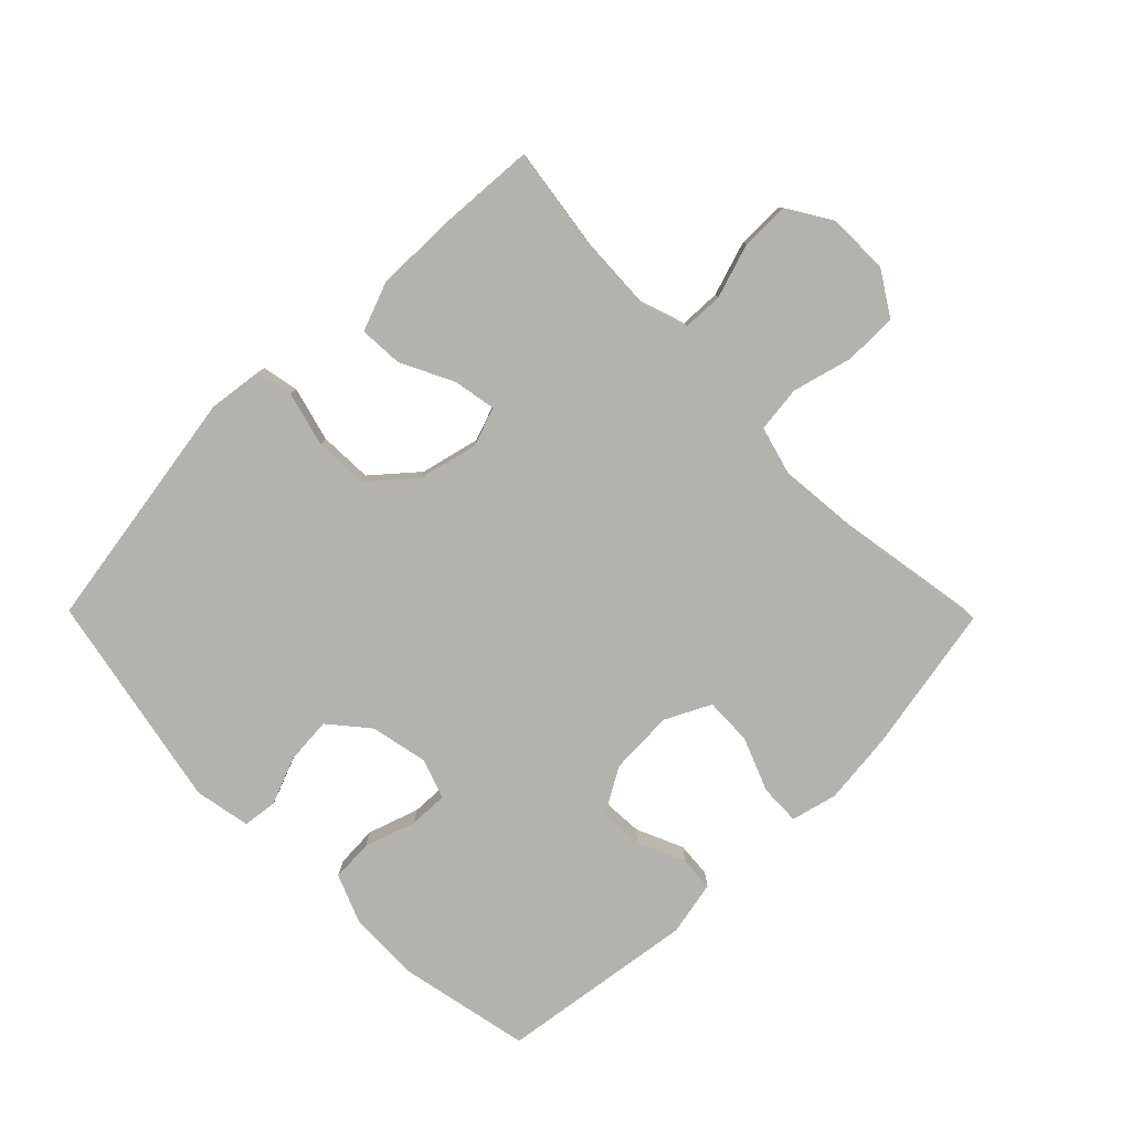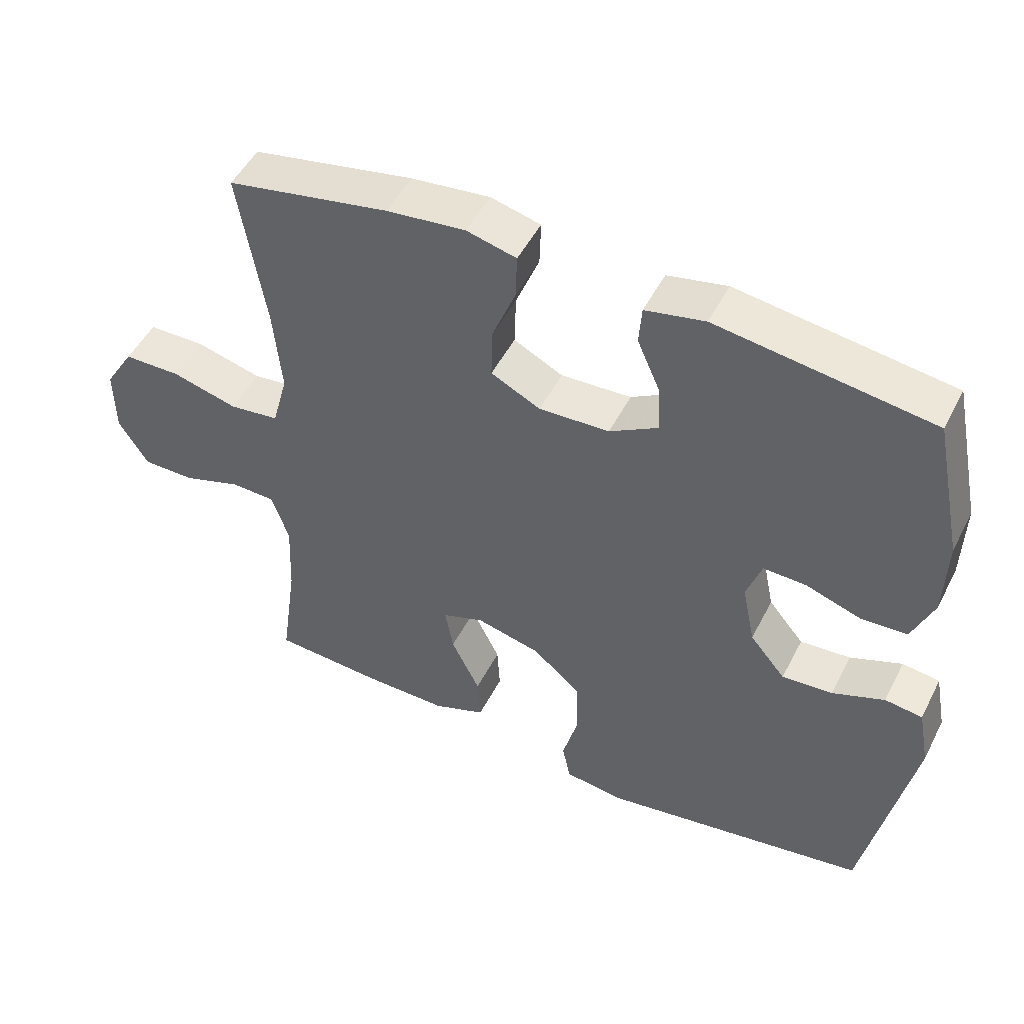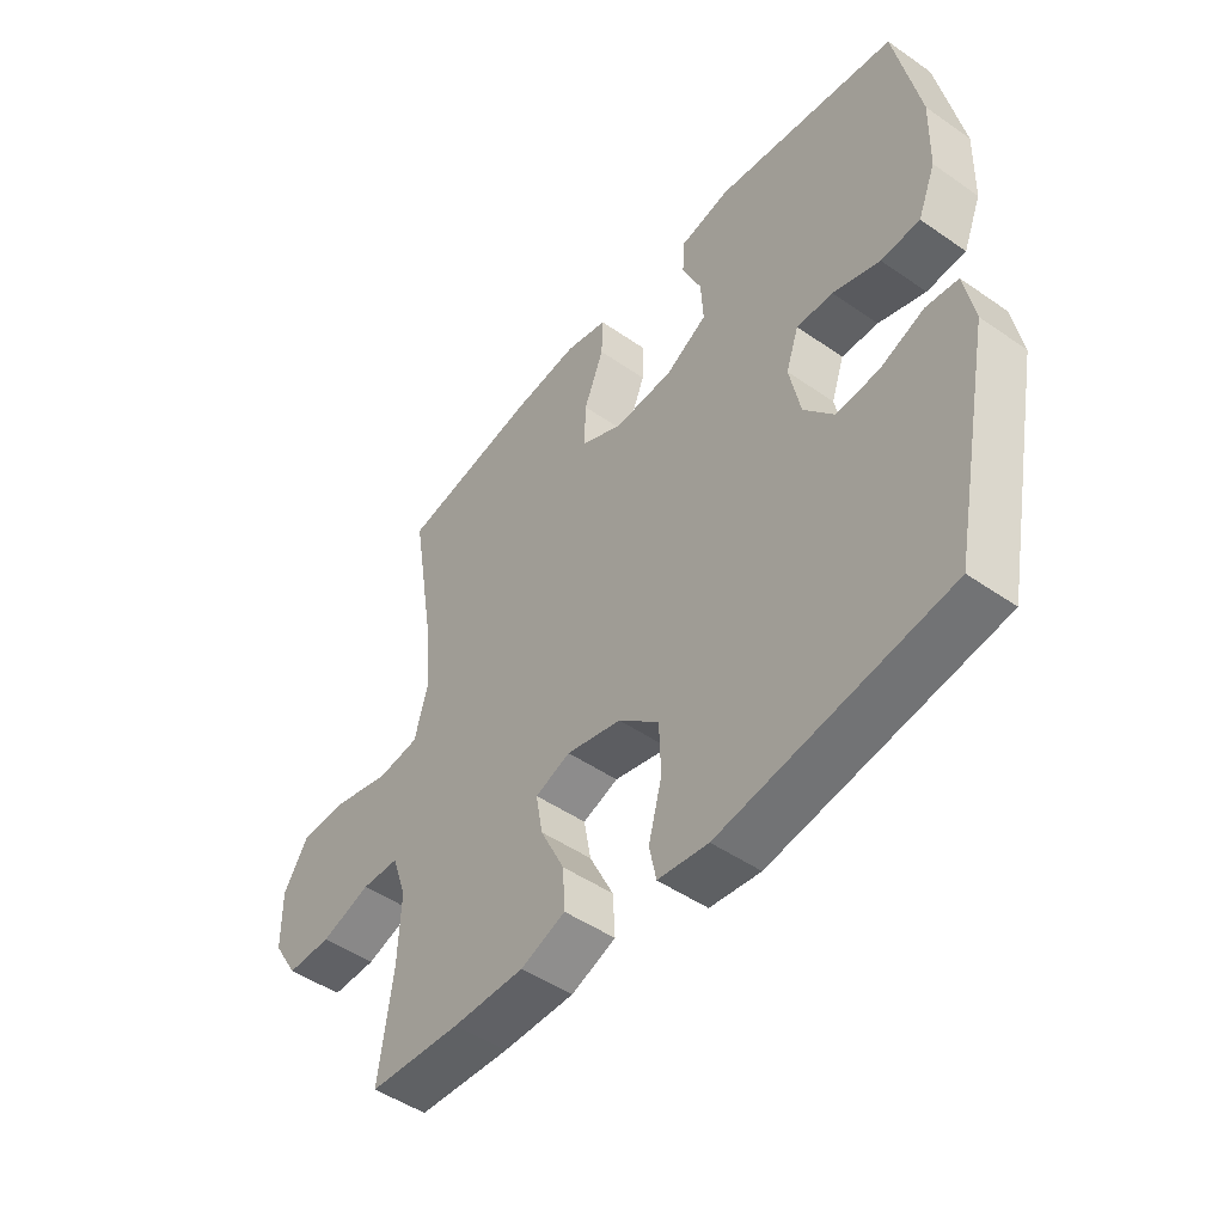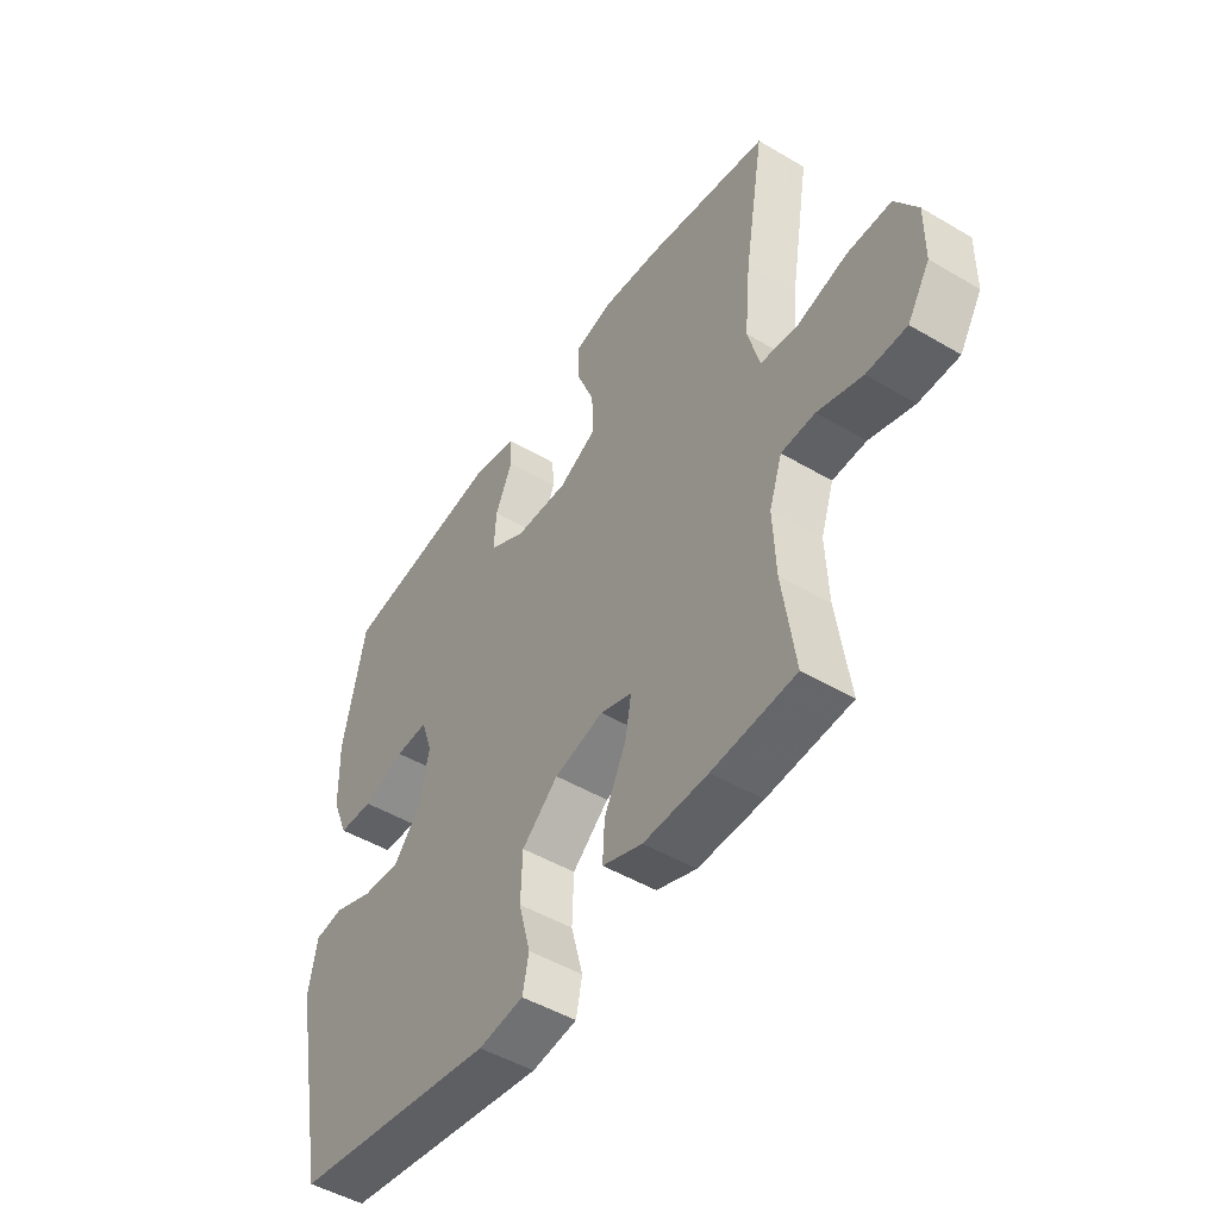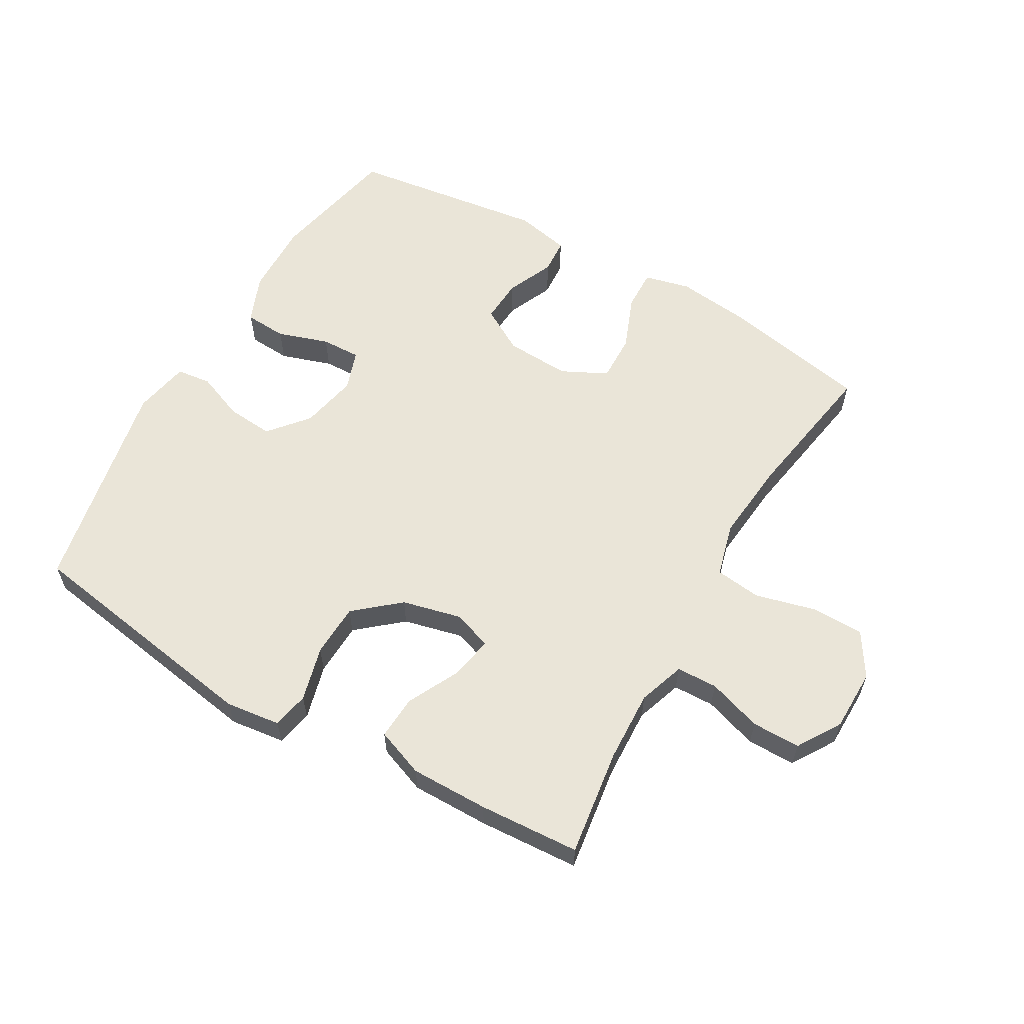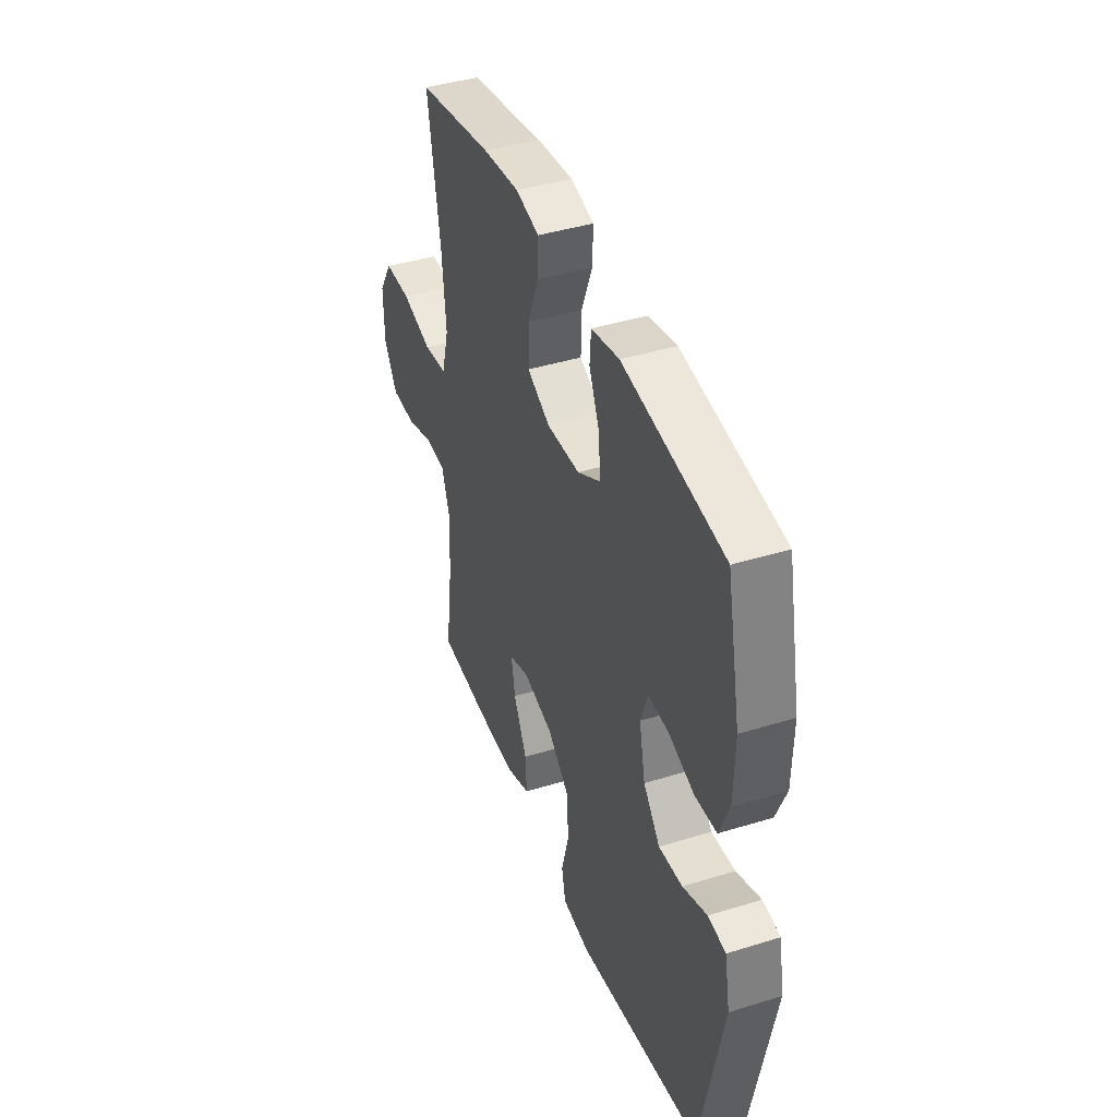
<metadata>
{"format":"obj","ext":"obj","renderer":"f3d","projection":"perspective","resolution":1024,"background":"white","views":[{"elev":-79.5,"azim":-135.5,"up":"+Y"},{"elev":49.4,"azim":26.4,"up":"+Z"},{"elev":-48.2,"azim":52.1,"up":"+Z"},{"elev":-48.8,"azim":-123.3,"up":"+Z"},{"elev":59.6,"azim":-150.0,"up":"+Y"},{"elev":41.7,"azim":69.5,"up":"+Z"}]}
</metadata>
<code>
v 0.5 0.07 -0.5
v 0.108 0.07 -0.563
v 0.021 0.07 -0.552
v 0.009 0.07 -0.494
v 0.032 0.07 -0.407
v 0.029 0.07 -0.322
v -0.041 0.07 -0.262
v -0.136 0.07 -0.239
v -0.197 0.07 -0.261
v -0.185 0.07 -0.328
v -0.143 0.07 -0.413
v -0.139 0.07 -0.482
v -0.216 0.07 -0.511
v -0.34 0.07 -0.51
v -0.5 0.07 -0.5
v -0.476 0.07 -0.33
v -0.471 0.07 -0.216
v -0.496 0.07 -0.142
v -0.561 0.07 -0.14
v -0.647 0.07 -0.168
v -0.724 0.07 -0.168
v -0.767 0.07 -0.099
v -0.768 0.07 -0.001
v -0.725 0.07 0.068
v -0.641 0.07 0.069
v -0.545 0.07 0.044
v -0.472 0.07 0.053
v -0.449 0.07 0.138
v -0.461 0.07 0.266
v -0.5 0.07 0.5
v -0.263 0.07 0.545
v -0.148 0.07 0.558
v -0.075 0.07 0.54
v -0.077 0.07 0.475
v -0.111 0.07 0.389
v -0.113 0.07 0.314
v -0.041 0.07 0.278
v 0.062 0.07 0.283
v 0.133 0.07 0.324
v 0.129 0.07 0.394
v 0.096 0.07 0.469
v 0.1 0.07 0.525
v 0.187 0.07 0.543
v 0.5 0.07 0.5
v 0.543 0.07 0.292
v 0.54 0.07 0.174
v 0.509 0.07 0.098
v 0.442 0.07 0.094
v 0.361 0.07 0.121
v 0.298 0.07 0.123
v 0.276 0.07 0.059
v 0.295 0.07 -0.032
v 0.347 0.07 -0.094
v 0.421 0.07 -0.088
v 0.497 0.07 -0.058
v 0.552 0.07 -0.065
v 0.569 0.07 -0.154
v 0.5 0 -0.5
v 0.108 0 -0.563
v 0.021 0 -0.552
v 0.009 0 -0.494
v 0.032 0 -0.407
v 0.029 0 -0.322
v -0.041 0 -0.262
v -0.136 0 -0.239
v -0.197 0 -0.261
v -0.185 0 -0.328
v -0.143 0 -0.413
v -0.139 0 -0.482
v -0.216 0 -0.511
v -0.34 0 -0.51
v -0.5 0 -0.5
v -0.476 0 -0.33
v -0.471 0 -0.216
v -0.496 0 -0.142
v -0.561 0 -0.14
v -0.647 0 -0.168
v -0.724 0 -0.168
v -0.767 0 -0.099
v -0.768 0 -0.001
v -0.725 0 0.068
v -0.641 0 0.069
v -0.545 0 0.044
v -0.472 0 0.053
v -0.449 0 0.138
v -0.461 0 0.266
v -0.5 0 0.5
v -0.263 0 0.545
v -0.148 0 0.558
v -0.075 0 0.54
v -0.077 0 0.475
v -0.111 0 0.389
v -0.113 0 0.314
v -0.041 0 0.278
v 0.062 0 0.283
v 0.133 0 0.324
v 0.129 0 0.394
v 0.096 0 0.469
v 0.1 0 0.525
v 0.187 0 0.543
v 0.5 0 0.5
v 0.543 0 0.292
v 0.54 0 0.174
v 0.509 0 0.098
v 0.442 0 0.094
v 0.361 0 0.121
v 0.298 0 0.123
v 0.276 0 0.059
v 0.295 0 -0.032
v 0.347 0 -0.094
v 0.421 0 -0.088
v 0.497 0 -0.058
v 0.552 0 -0.065
v 0.569 0 -0.154
f 3 4 5
f 2 3 5
f 1 2 5
f 57 1 5
f 56 57 5
f 55 56 5
f 54 55 5
f 53 54 5 6
f 52 53 6 7
f 51 52 7 8
f 50 51 8 9
f 47 48 49
f 46 47 49
f 45 46 49
f 44 45 49
f 43 44 49
f 42 43 49
f 41 42 49
f 40 41 49
f 39 40 49 50
f 38 39 50 9
f 33 34 35
f 32 33 35
f 31 32 35
f 30 31 35
f 29 30 35
f 28 29 35 36
f 27 28 36 37
f 24 25 26
f 23 24 26
f 22 23 26
f 21 22 26
f 20 21 26
f 19 20 26
f 18 19 26 27
f 37 38 9
f 27 37 9
f 18 27 9
f 17 18 9
f 14 15 16
f 13 14 16
f 12 13 16
f 11 12 16
f 10 11 16
f 9 10 16 17
f 62 61 60
f 62 60 59
f 62 59 58
f 62 58 114
f 62 114 113
f 62 113 112
f 62 112 111
f 63 62 111 110
f 64 63 110 109
f 65 64 109 108
f 66 65 108 107
f 106 105 104
f 106 104 103
f 106 103 102
f 106 102 101
f 106 101 100
f 106 100 99
f 106 99 98
f 106 98 97
f 107 106 97 96
f 66 107 96 95
f 92 91 90
f 92 90 89
f 92 89 88
f 92 88 87
f 92 87 86
f 93 92 86 85
f 94 93 85 84
f 83 82 81
f 83 81 80
f 83 80 79
f 83 79 78
f 83 78 77
f 83 77 76
f 84 83 76 75
f 66 95 94
f 66 94 84
f 66 84 75
f 66 75 74
f 73 72 71
f 73 71 70
f 73 70 69
f 73 69 68
f 73 68 67
f 74 73 67 66
f 1 58 59 2
f 2 59 60 3
f 3 60 61 4
f 4 61 62 5
f 5 62 63 6
f 6 63 64 7
f 7 64 65 8
f 8 65 66 9
f 9 66 67 10
f 10 67 68 11
f 11 68 69 12
f 12 69 70 13
f 13 70 71 14
f 14 71 72 15
f 15 72 73 16
f 16 73 74 17
f 17 74 75 18
f 18 75 76 19
f 19 76 77 20
f 20 77 78 21
f 21 78 79 22
f 22 79 80 23
f 23 80 81 24
f 24 81 82 25
f 25 82 83 26
f 26 83 84 27
f 27 84 85 28
f 28 85 86 29
f 29 86 87 30
f 30 87 88 31
f 31 88 89 32
f 32 89 90 33
f 33 90 91 34
f 34 91 92 35
f 35 92 93 36
f 36 93 94 37
f 37 94 95 38
f 38 95 96 39
f 39 96 97 40
f 40 97 98 41
f 41 98 99 42
f 42 99 100 43
f 43 100 101 44
f 44 101 102 45
f 45 102 103 46
f 46 103 104 47
f 47 104 105 48
f 48 105 106 49
f 49 106 107 50
f 50 107 108 51
f 51 108 109 52
f 52 109 110 53
f 53 110 111 54
f 54 111 112 55
f 55 112 113 56
f 56 113 114 57
f 57 114 58 1

</code>
